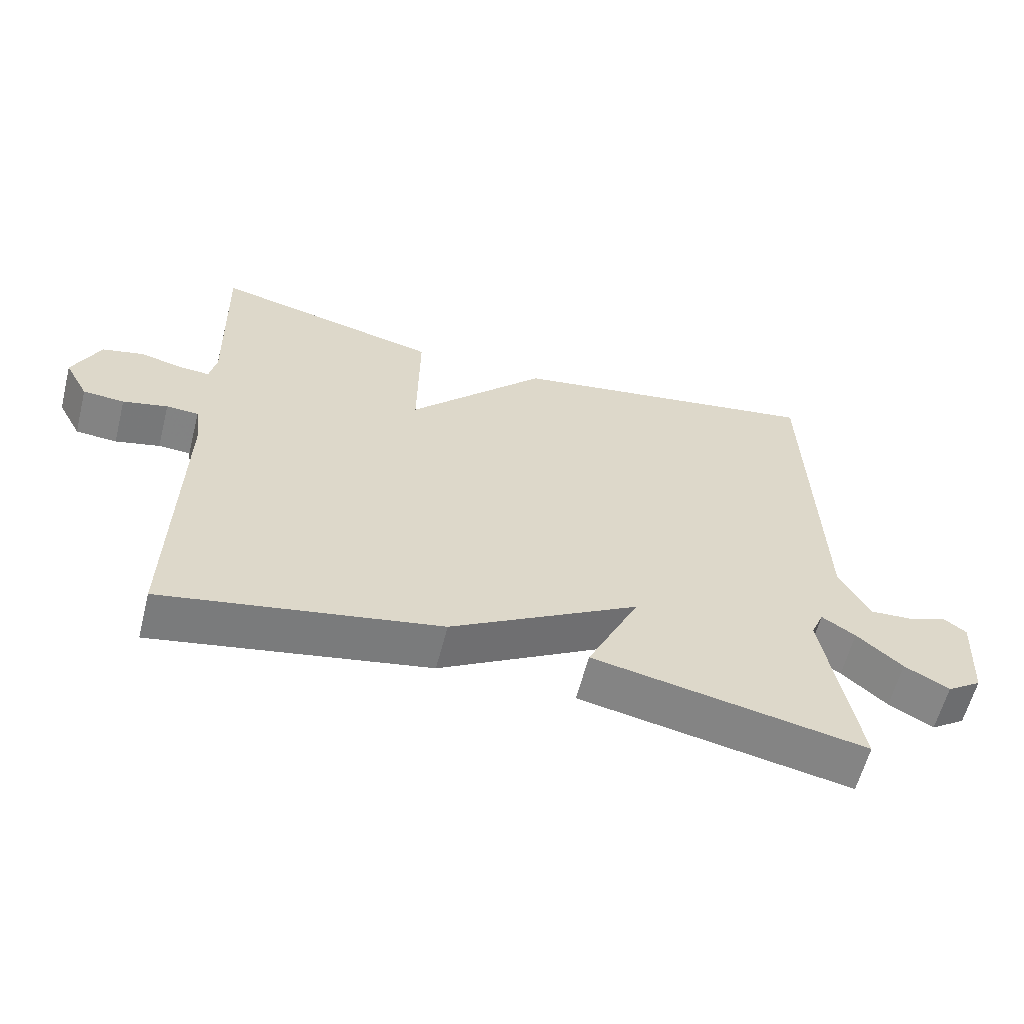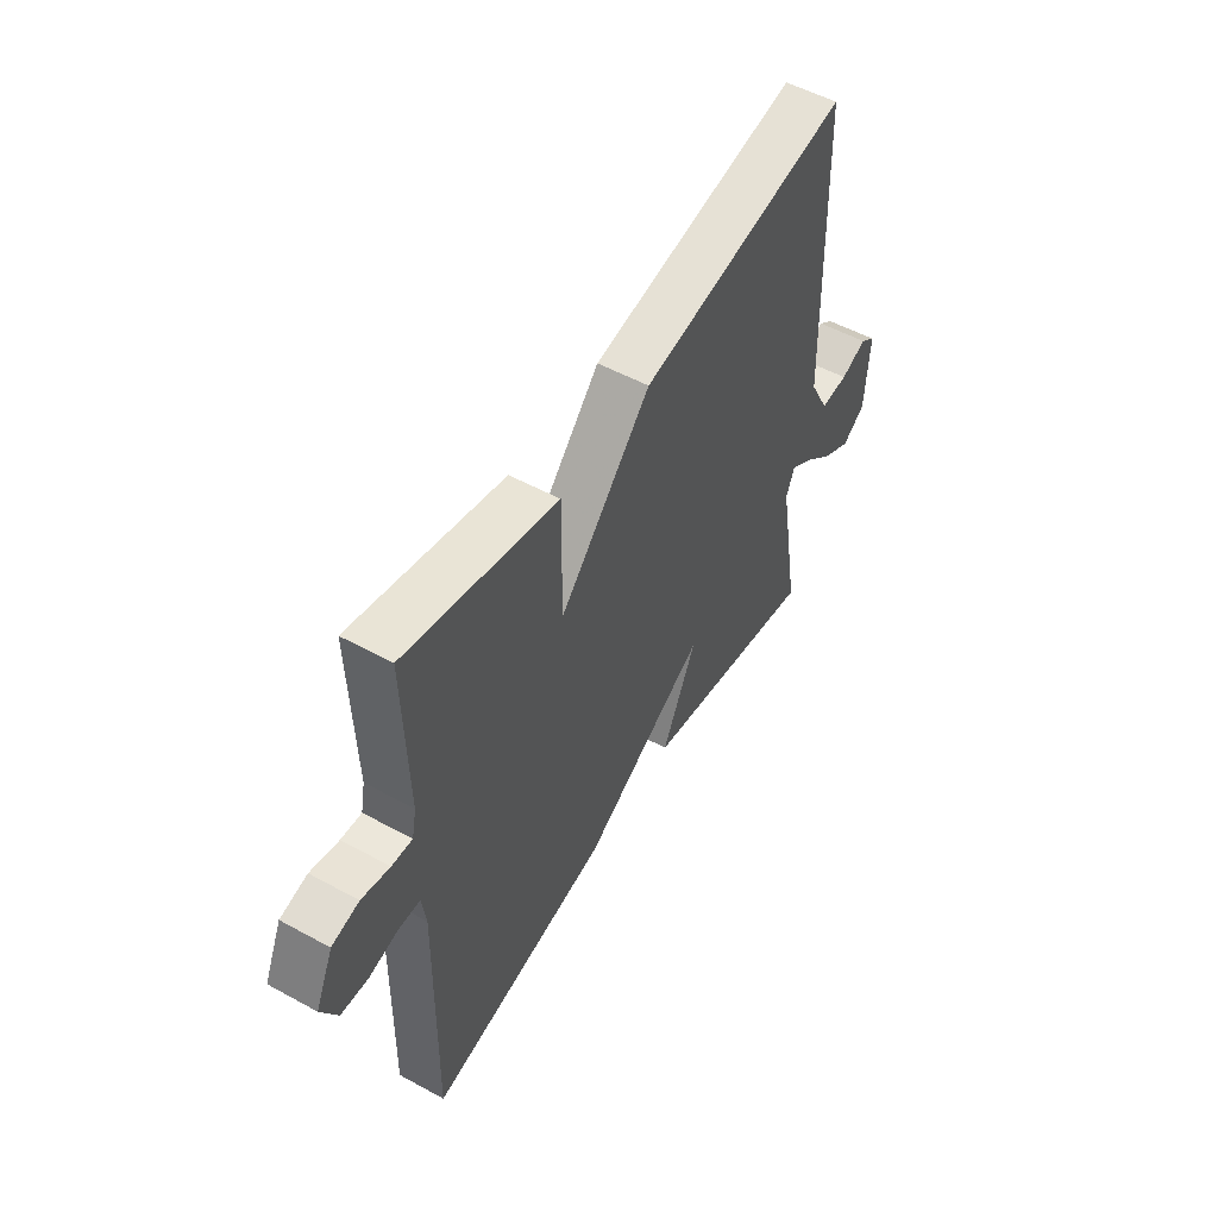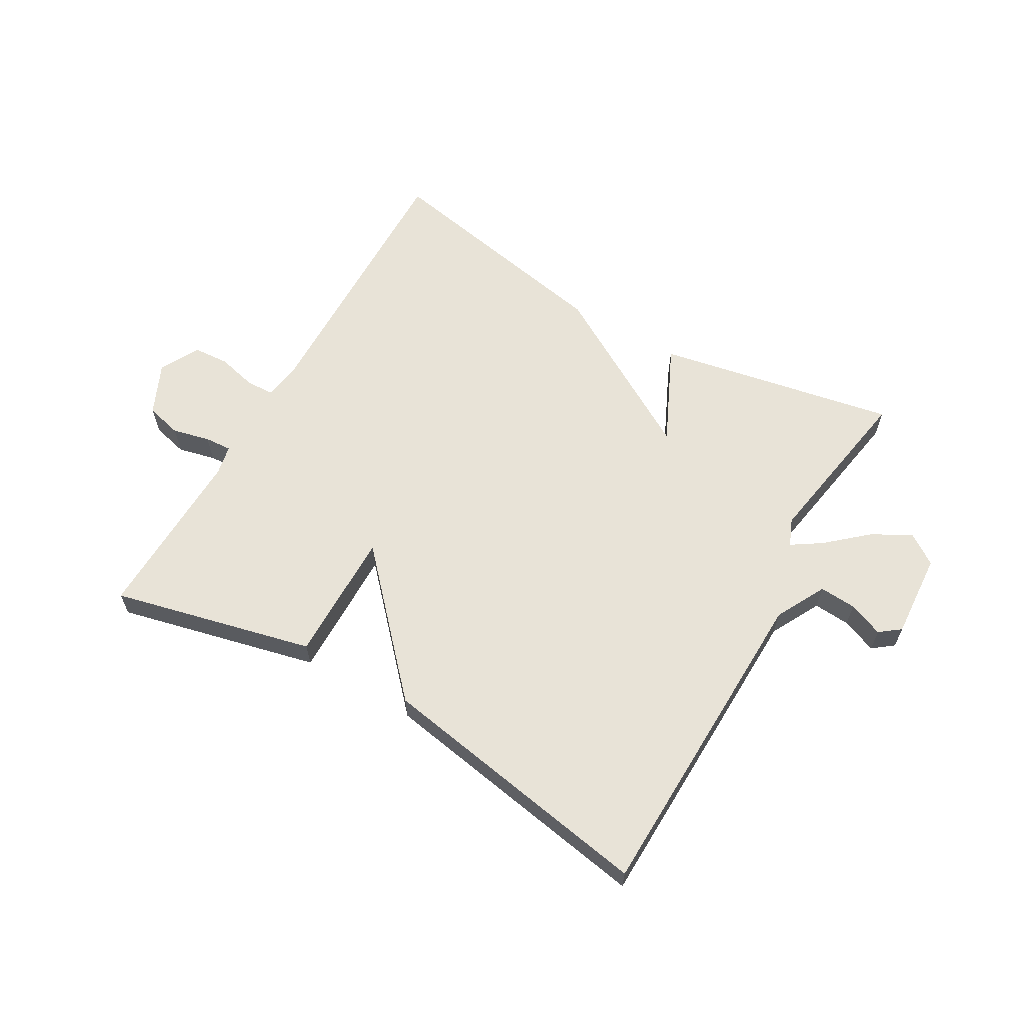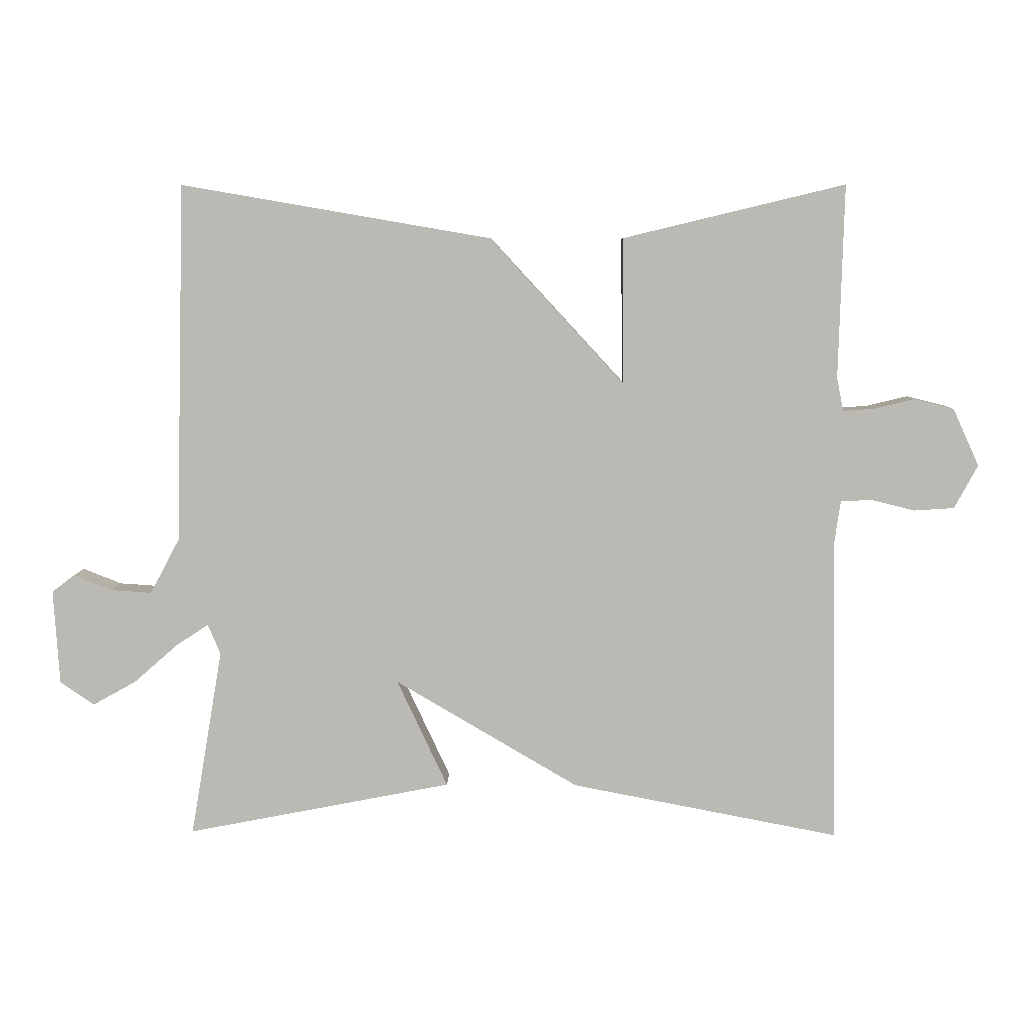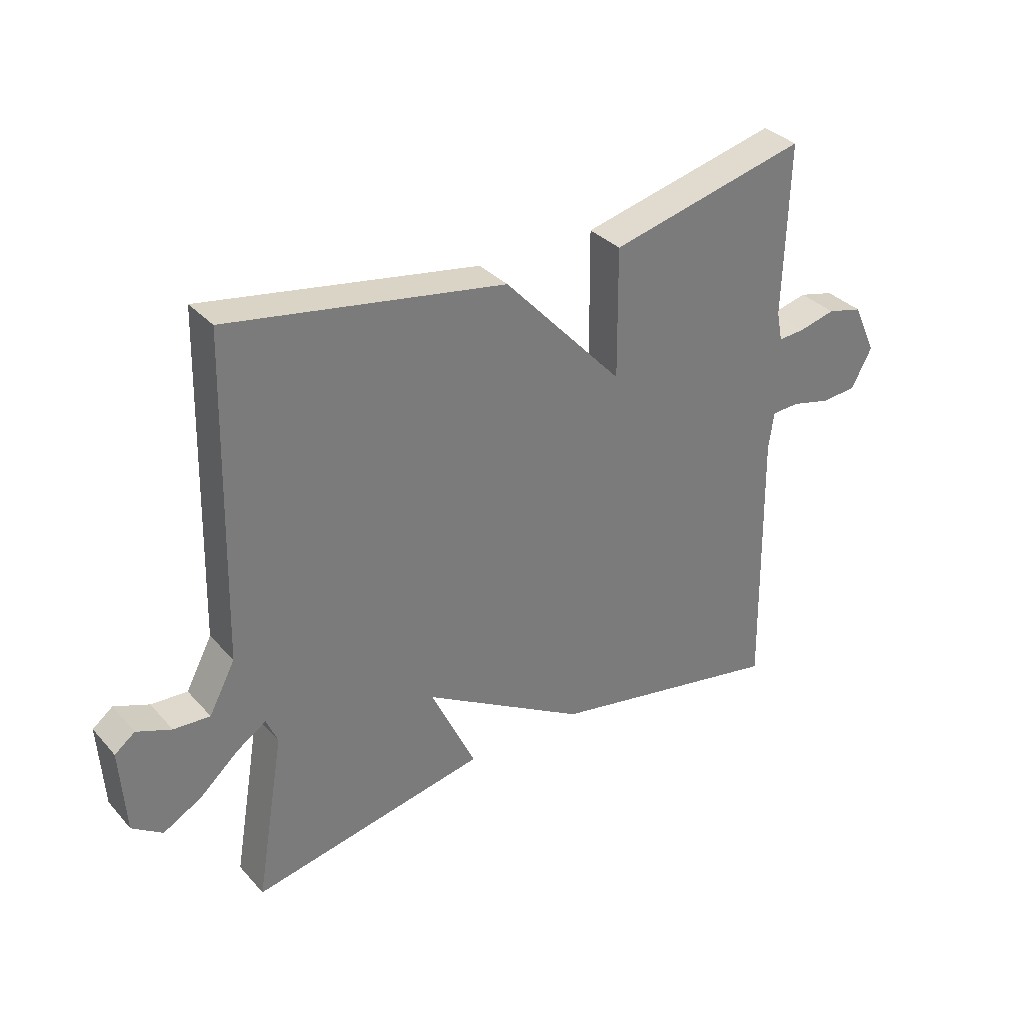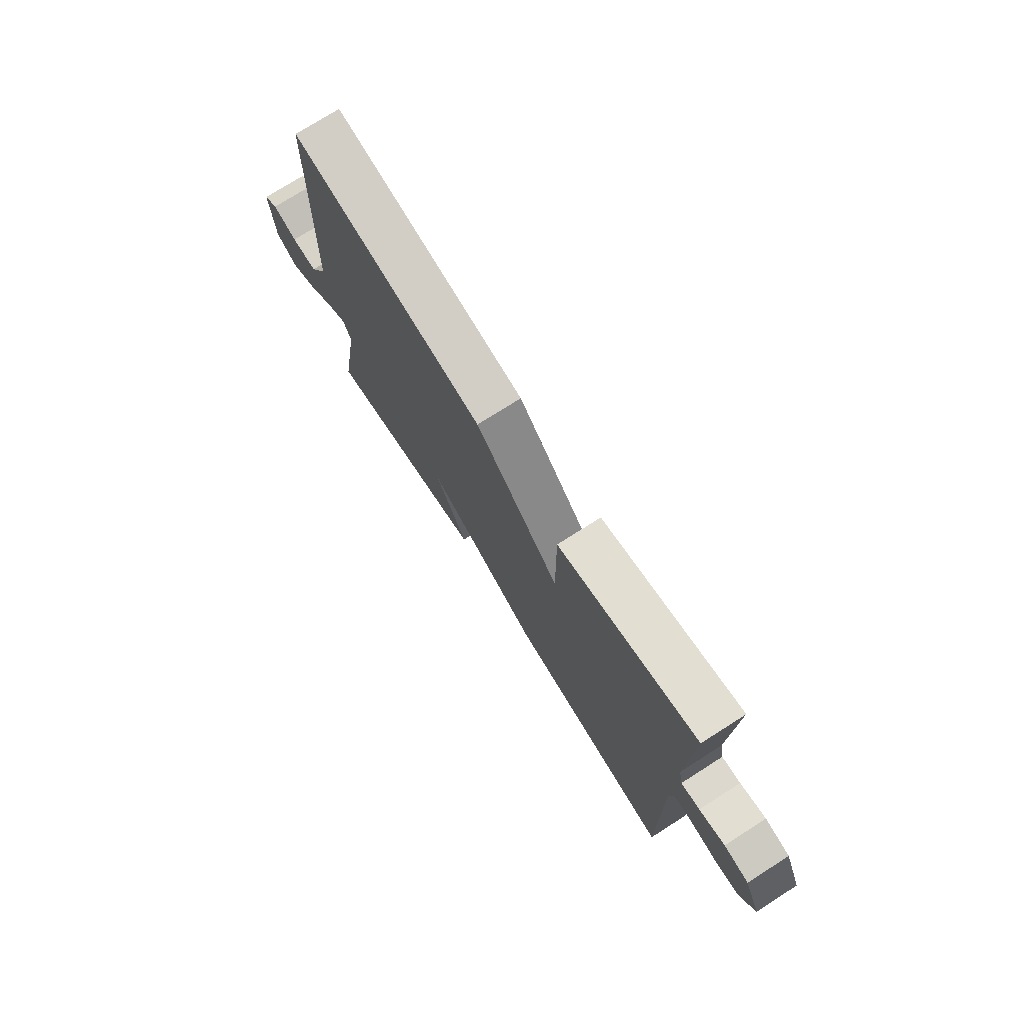
<metadata>
{"format":"obj","ext":"obj","renderer":"f3d","projection":"perspective","resolution":1024,"background":"white","views":[{"elev":-60.6,"azim":-14.4,"up":"+Z"},{"elev":52.8,"azim":-59.6,"up":"+Z"},{"elev":62.2,"azim":29.9,"up":"+Y"},{"elev":6.7,"azim":-178.7,"up":"+Z"},{"elev":33.5,"azim":144.9,"up":"+Z"},{"elev":74.7,"azim":-122.5,"up":"+Z"}]}
</metadata>
<code>
v -0.5 0.07 0.5
v -0.166 0.07 0.42
v -0.168 0.07 0.201
v 0.034 0.07 0.42
v 0.5 0.07 0.5
v 0.514 0.07 -0.04
v 0.558 0.07 -0.123
v 0.619 0.07 -0.119
v 0.677 0.07 -0.096
v 0.711 0.07 -0.122
v 0.702 0.07 -0.264
v 0.651 0.07 -0.299
v 0.586 0.07 -0.263
v 0.52 0.07 -0.205
v 0.471 0.07 -0.173
v 0.452 0.07 -0.218
v 0.5 0.07 -0.5
v 0.102 0.07 -0.423
v 0.178 0.07 -0.261
v -0.098 0.07 -0.423
v -0.5 0.07 -0.5
v -0.492 0.07 -0.041
v -0.501 0.07 0.022
v -0.548 0.07 0.024
v -0.613 0.07 0.008
v -0.673 0.07 0.012
v -0.708 0.07 0.077
v -0.669 0.07 0.163
v -0.609 0.07 0.178
v -0.547 0.07 0.163
v -0.502 0.07 0.16
v -0.492 0.07 0.21
v -0.5 0 0.5
v -0.166 0 0.42
v -0.168 0 0.201
v 0.034 0 0.42
v 0.5 0 0.5
v 0.514 0 -0.04
v 0.558 0 -0.123
v 0.619 0 -0.119
v 0.677 0 -0.096
v 0.711 0 -0.122
v 0.702 0 -0.264
v 0.651 0 -0.299
v 0.586 0 -0.263
v 0.52 0 -0.205
v 0.471 0 -0.173
v 0.452 0 -0.218
v 0.5 0 -0.5
v 0.102 0 -0.423
v 0.178 0 -0.261
v -0.098 0 -0.423
v -0.5 0 -0.5
v -0.492 0 -0.041
v -0.501 0 0.022
v -0.548 0 0.024
v -0.613 0 0.008
v -0.673 0 0.012
v -0.708 0 0.077
v -0.669 0 0.163
v -0.609 0 0.178
v -0.547 0 0.163
v -0.502 0 0.16
v -0.492 0 0.21
f 28 29 30
f 27 28 30
f 26 27 30
f 25 26 30
f 24 25 30
f 23 24 30 31
f 22 23 31 32
f 19 20 21 22
f 16 17 18 19
f 19 22 32
f 16 19 32
f 15 16 32
f 12 13 14
f 11 12 14
f 10 11 14
f 9 10 14
f 8 9 14
f 7 8 14 15
f 6 7 15 32
f 3 4 5 6
f 32 1 2 3
f 3 6 32
f 62 61 60
f 62 60 59
f 62 59 58
f 62 58 57
f 62 57 56
f 63 62 56 55
f 64 63 55 54
f 54 53 52 51
f 51 50 49 48
f 64 54 51
f 64 51 48
f 64 48 47
f 46 45 44
f 46 44 43
f 46 43 42
f 46 42 41
f 46 41 40
f 47 46 40 39
f 64 47 39 38
f 38 37 36 35
f 35 34 33 64
f 64 38 35
f 1 33 34 2
f 2 34 35 3
f 3 35 36 4
f 4 36 37 5
f 5 37 38 6
f 6 38 39 7
f 7 39 40 8
f 8 40 41 9
f 9 41 42 10
f 10 42 43 11
f 11 43 44 12
f 12 44 45 13
f 13 45 46 14
f 14 46 47 15
f 15 47 48 16
f 16 48 49 17
f 17 49 50 18
f 18 50 51 19
f 19 51 52 20
f 20 52 53 21
f 21 53 54 22
f 22 54 55 23
f 23 55 56 24
f 24 56 57 25
f 25 57 58 26
f 26 58 59 27
f 27 59 60 28
f 28 60 61 29
f 29 61 62 30
f 30 62 63 31
f 31 63 64 32
f 32 64 33 1

</code>
